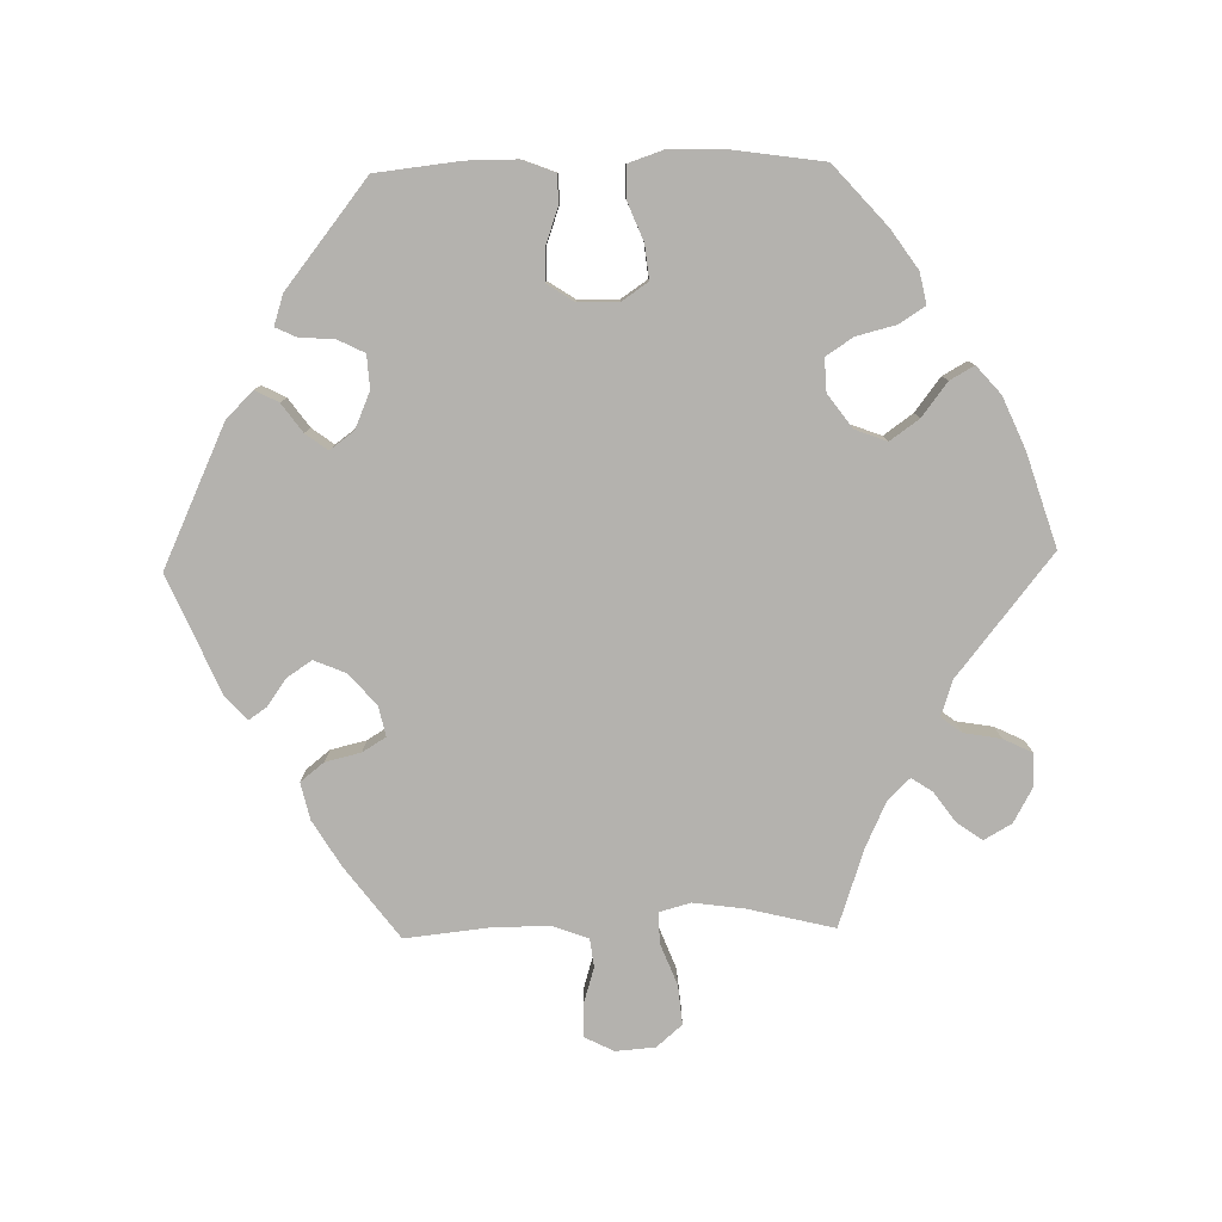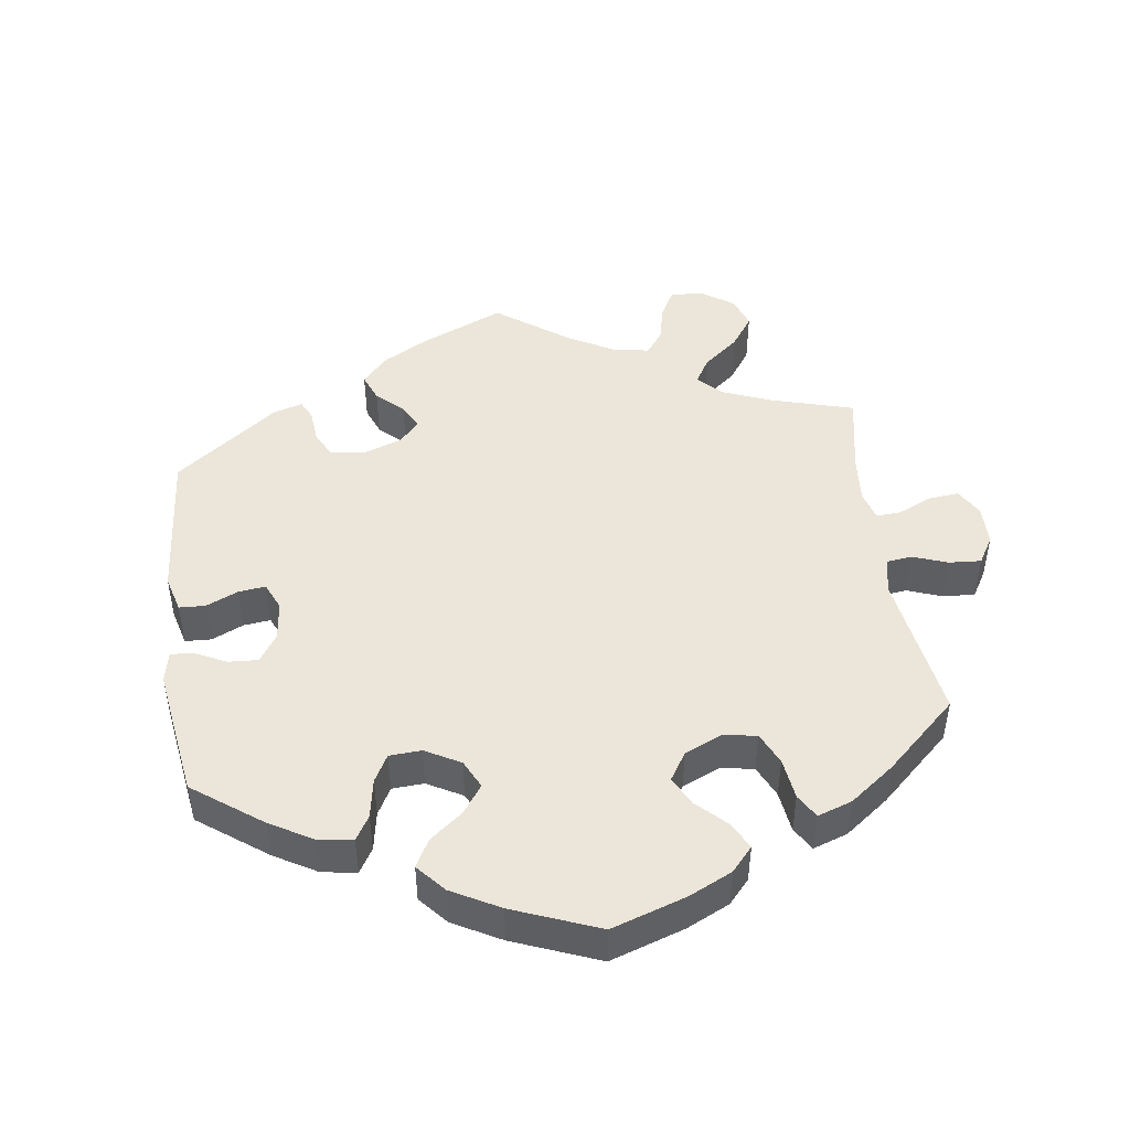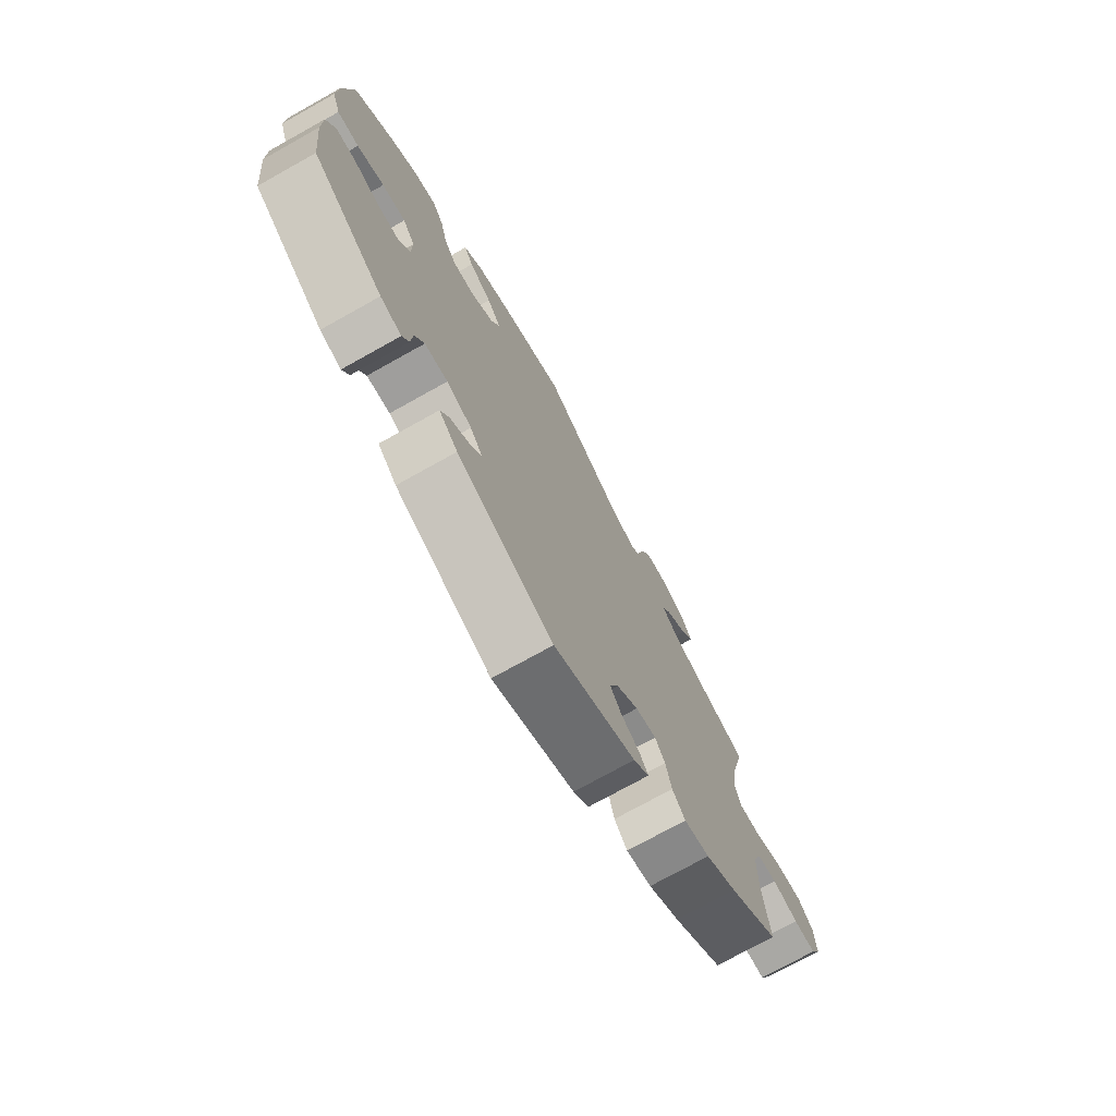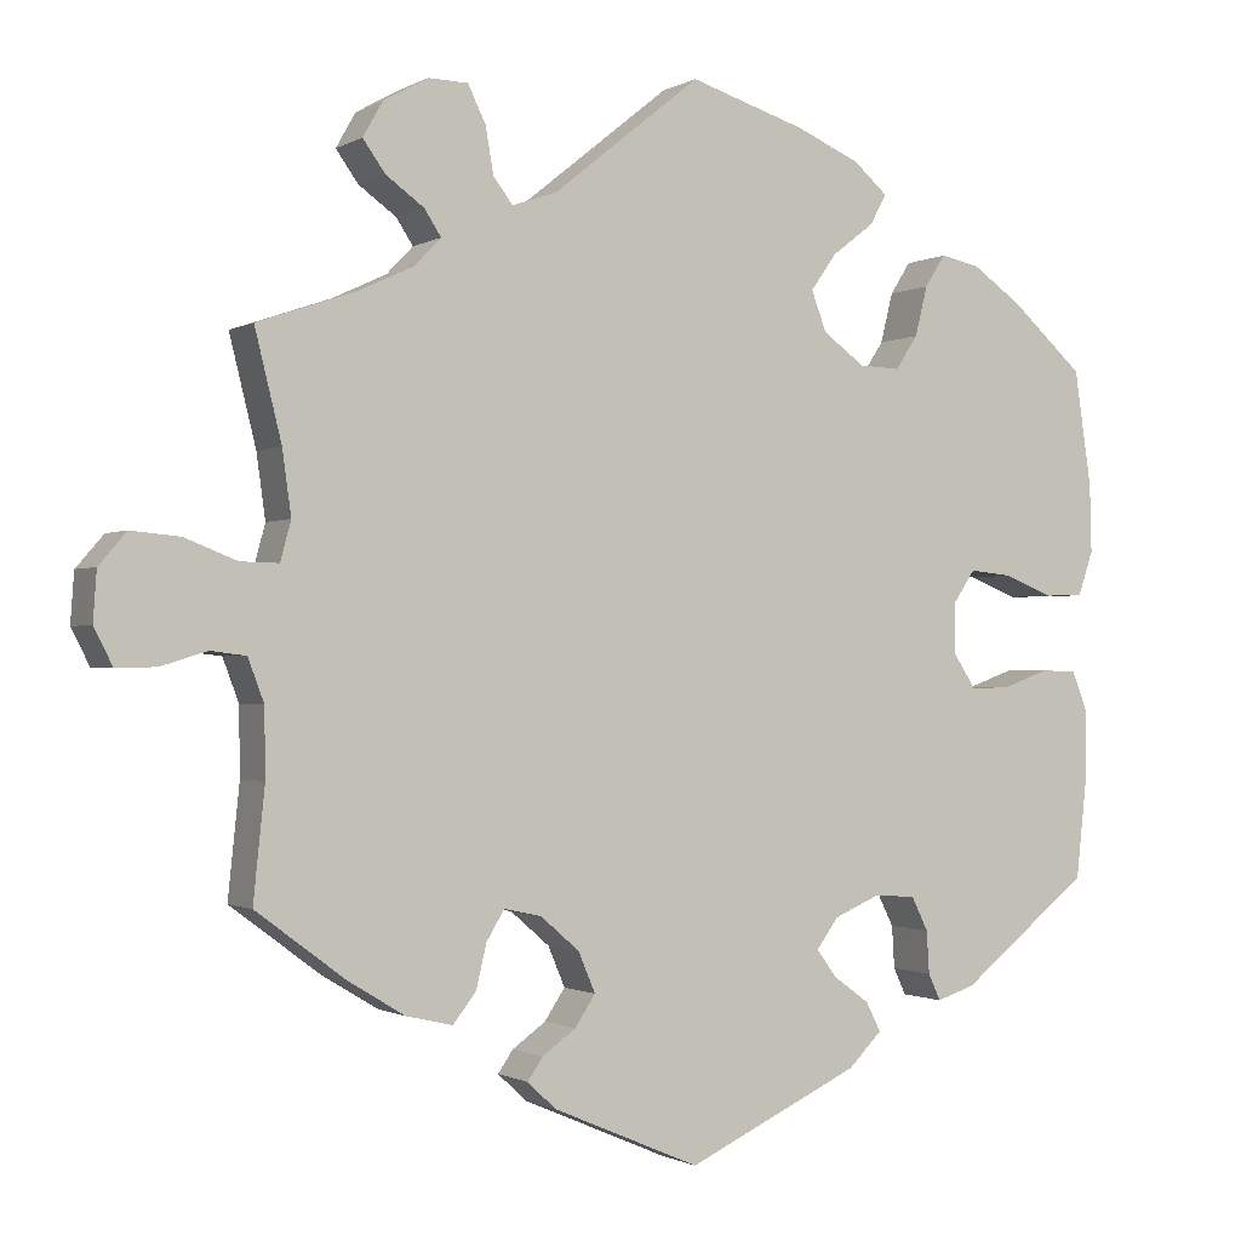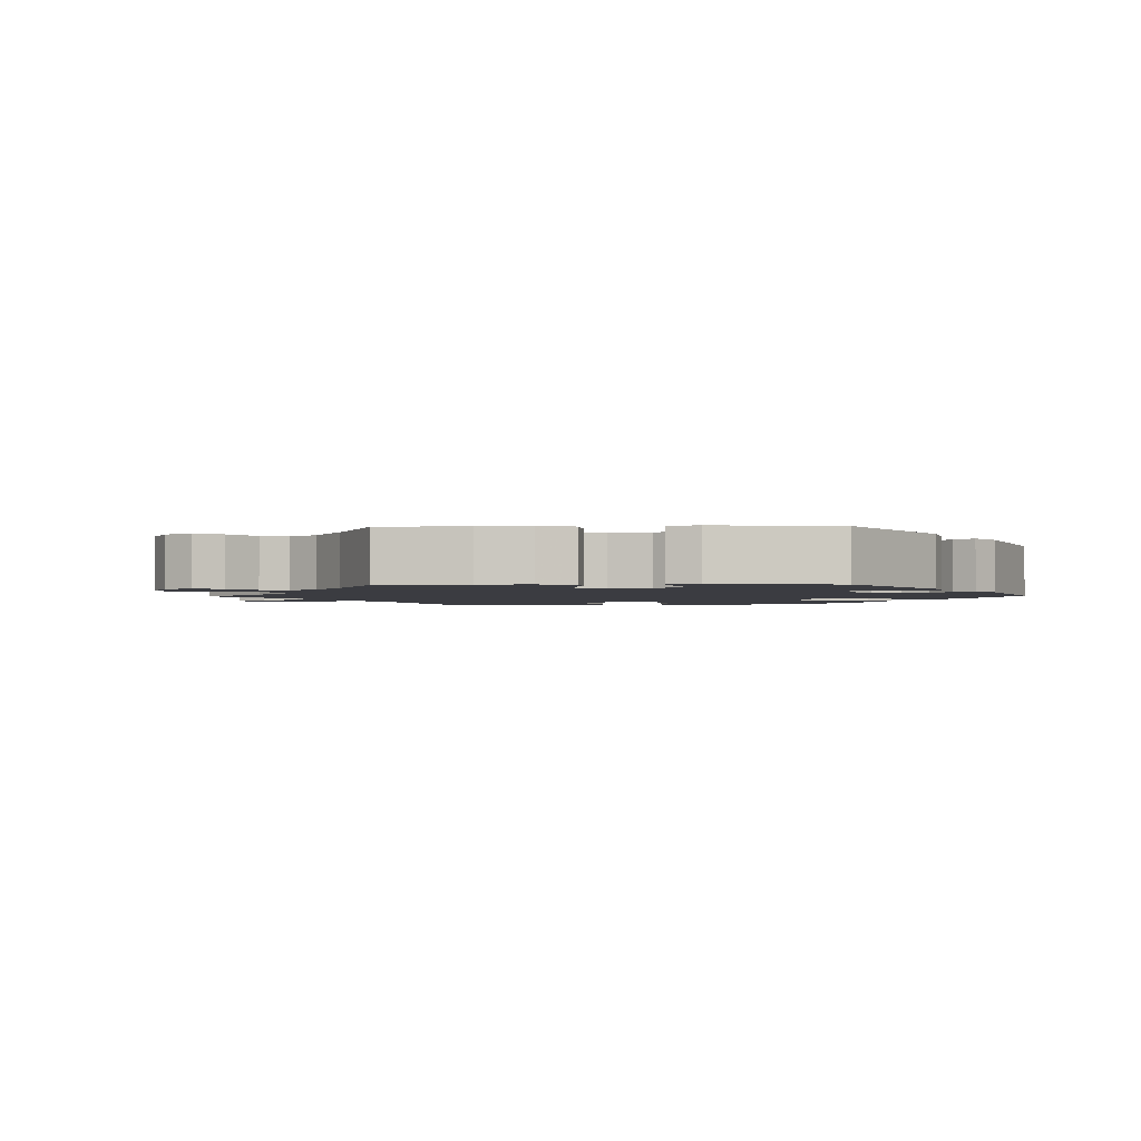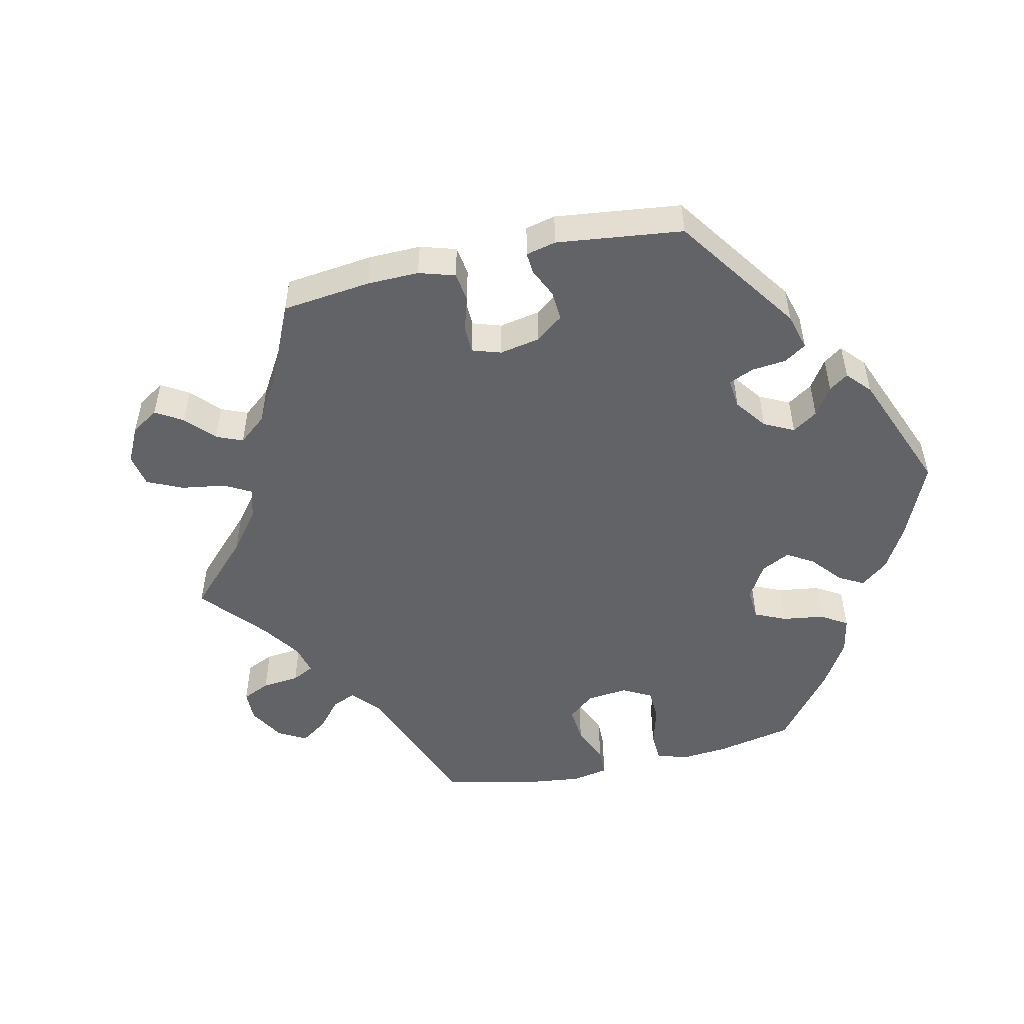
<metadata>
{"format":"obj","ext":"obj","renderer":"f3d","projection":"perspective","resolution":1024,"background":"white","views":[{"elev":-79.8,"azim":-88.6,"up":"+Y"},{"elev":46.9,"azim":-67.9,"up":"+Y"},{"elev":-73.9,"azim":-60.8,"up":"+Z"},{"elev":-1.0,"azim":151.9,"up":"+Z"},{"elev":-2.2,"azim":151.8,"up":"+Y"},{"elev":-50.9,"azim":162.7,"up":"+Y"}]}
</metadata>
<code>
v -0.513 0.07 -0.17
v -0.513 0.07 -0.1
v -0.495 0.07 -0.054
v -0.455 0.07 -0.053
v -0.402 0.07 -0.072
v -0.358 0.07 -0.073
v -0.333 0.07 -0.035
v -0.332 0.07 0.022
v -0.357 0.07 0.059
v -0.405 0.07 0.054
v -0.46 0.07 0.032
v -0.504 0.07 0.033
v -0.521 0.07 0.083
v -0.519 0.07 0.16
v -0.5 0.07 0.289
v -0.417 0.07 0.363
v -0.362 0.07 0.401
v -0.318 0.07 0.41
v -0.295 0.07 0.374
v -0.281 0.07 0.318
v -0.256 0.07 0.28
v -0.21 0.07 0.282
v -0.163 0.07 0.316
v -0.146 0.07 0.361
v -0.175 0.07 0.402
v -0.222 0.07 0.438
v -0.241 0.07 0.472
v -0.202 0.07 0.506
v -0.13 0.07 0.537
v 0 0.07 0.578
v 0.167 0.07 0.444
v 0.217 0.07 0.427
v 0.239 0.07 0.456
v 0.248 0.07 0.508
v 0.268 0.07 0.549
v 0.313 0.07 0.55
v 0.363 0.07 0.522
v 0.385 0.07 0.483
v 0.36 0.07 0.448
v 0.317 0.07 0.417
v 0.298 0.07 0.388
v 0.328 0.07 0.357
v 0.39 0.07 0.328
v 0.501 0.07 0.29
v 0.471 0.07 0.169
v 0.461 0.07 0.097
v 0.473 0.07 0.053
v 0.516 0.07 0.054
v 0.575 0.07 0.077
v 0.63 0.07 0.082
v 0.661 0.07 0.046
v 0.665 0.07 -0.01
v 0.644 0.07 -0.051
v 0.599 0.07 -0.05
v 0.547 0.07 -0.034
v 0.507 0.07 -0.039
v 0.489 0.07 -0.087
v 0.488 0.07 -0.163
v 0.501 0.07 -0.288
v 0.399 0.07 -0.364
v 0.336 0.07 -0.402
v 0.284 0.07 -0.414
v 0.258 0.07 -0.381
v 0.246 0.07 -0.331
v 0.226 0.07 -0.298
v 0.184 0.07 -0.307
v 0.14 0.07 -0.345
v 0.121 0.07 -0.39
v 0.144 0.07 -0.425
v 0.182 0.07 -0.452
v 0.199 0.07 -0.477
v 0.167 0.07 -0.507
v 0.001 0.07 -0.578
v -0.194 0.07 -0.487
v -0.232 0.07 -0.449
v -0.215 0.07 -0.416
v -0.175 0.07 -0.387
v -0.152 0.07 -0.356
v -0.177 0.07 -0.322
v -0.228 0.07 -0.3
v -0.275 0.07 -0.303
v -0.294 0.07 -0.341
v -0.297 0.07 -0.389
v -0.311 0.07 -0.419
v -0.354 0.07 -0.405
v -0.5 0.07 -0.289
v -0.513 0 -0.17
v -0.513 0 -0.1
v -0.495 0 -0.054
v -0.455 0 -0.053
v -0.402 0 -0.072
v -0.358 0 -0.073
v -0.333 0 -0.035
v -0.332 0 0.022
v -0.357 0 0.059
v -0.405 0 0.054
v -0.46 0 0.032
v -0.504 0 0.033
v -0.521 0 0.083
v -0.519 0 0.16
v -0.5 0 0.289
v -0.417 0 0.363
v -0.362 0 0.401
v -0.318 0 0.41
v -0.295 0 0.374
v -0.281 0 0.318
v -0.256 0 0.28
v -0.21 0 0.282
v -0.163 0 0.316
v -0.146 0 0.361
v -0.175 0 0.402
v -0.222 0 0.438
v -0.241 0 0.472
v -0.202 0 0.506
v -0.13 0 0.537
v 0 0 0.578
v 0.167 0 0.444
v 0.217 0 0.427
v 0.239 0 0.456
v 0.248 0 0.508
v 0.268 0 0.549
v 0.313 0 0.55
v 0.363 0 0.522
v 0.385 0 0.483
v 0.36 0 0.448
v 0.317 0 0.417
v 0.298 0 0.388
v 0.328 0 0.357
v 0.39 0 0.328
v 0.501 0 0.29
v 0.471 0 0.169
v 0.461 0 0.097
v 0.473 0 0.053
v 0.516 0 0.054
v 0.575 0 0.077
v 0.63 0 0.082
v 0.661 0 0.046
v 0.665 0 -0.01
v 0.644 0 -0.051
v 0.599 0 -0.05
v 0.547 0 -0.034
v 0.507 0 -0.039
v 0.489 0 -0.087
v 0.488 0 -0.163
v 0.501 0 -0.288
v 0.399 0 -0.364
v 0.336 0 -0.402
v 0.284 0 -0.414
v 0.258 0 -0.381
v 0.246 0 -0.331
v 0.226 0 -0.298
v 0.184 0 -0.307
v 0.14 0 -0.345
v 0.121 0 -0.39
v 0.144 0 -0.425
v 0.182 0 -0.452
v 0.199 0 -0.477
v 0.167 0 -0.507
v 0.001 0 -0.578
v -0.194 0 -0.487
v -0.232 0 -0.449
v -0.215 0 -0.416
v -0.175 0 -0.387
v -0.152 0 -0.356
v -0.177 0 -0.322
v -0.228 0 -0.3
v -0.275 0 -0.303
v -0.294 0 -0.341
v -0.297 0 -0.389
v -0.311 0 -0.419
v -0.354 0 -0.405
v -0.5 0 -0.289
f 82 83 84 85
f 81 82 85 86
f 80 81 86 1
f 74 75 76 77
f 74 77 78
f 73 74 78
f 72 73 78
f 69 70 71 72
f 68 69 72 78
f 67 68 78 79
f 61 62 63 64
f 61 64 65
f 58 59 60 61
f 57 58 61 65
f 56 57 65 66
f 52 53 54 55
f 52 55 56
f 51 52 56
f 48 49 50 51
f 47 48 51 56
f 43 44 45
f 42 43 45 46
f 41 42 46 47
f 37 38 39 40
f 37 40 41
f 36 37 41
f 33 34 35 36
f 32 33 36 41
f 31 32 41 47
f 25 26 27 28
f 24 25 28 29
f 17 18 19 20
f 17 20 21
f 16 17 21
f 15 16 21
f 14 15 21
f 13 14 21 22
f 10 11 12 13
f 9 10 13 22
f 2 3 4 5
f 2 5 6
f 1 2 6
f 80 1 6
f 66 67 79 80
f 66 80 6 7
f 56 66 7 8
f 24 29 30 31
f 23 24 31 47
f 22 23 47 56
f 8 9 22 56
f 171 170 169 168
f 172 171 168 167
f 87 172 167 166
f 163 162 161 160
f 164 163 160
f 164 160 159
f 164 159 158
f 158 157 156 155
f 164 158 155 154
f 165 164 154 153
f 150 149 148 147
f 151 150 147
f 147 146 145 144
f 151 147 144 143
f 152 151 143 142
f 141 140 139 138
f 142 141 138
f 142 138 137
f 137 136 135 134
f 142 137 134 133
f 131 130 129
f 132 131 129 128
f 133 132 128 127
f 126 125 124 123
f 127 126 123
f 127 123 122
f 122 121 120 119
f 127 122 119 118
f 133 127 118 117
f 114 113 112 111
f 115 114 111 110
f 106 105 104 103
f 107 106 103
f 107 103 102
f 107 102 101
f 107 101 100
f 108 107 100 99
f 99 98 97 96
f 108 99 96 95
f 91 90 89 88
f 92 91 88
f 92 88 87
f 92 87 166
f 166 165 153 152
f 93 92 166 152
f 94 93 152 142
f 117 116 115 110
f 133 117 110 109
f 142 133 109 108
f 142 108 95 94
f 1 87 88 2
f 2 88 89 3
f 3 89 90 4
f 4 90 91 5
f 5 91 92 6
f 6 92 93 7
f 7 93 94 8
f 8 94 95 9
f 9 95 96 10
f 10 96 97 11
f 11 97 98 12
f 12 98 99 13
f 13 99 100 14
f 14 100 101 15
f 15 101 102 16
f 16 102 103 17
f 17 103 104 18
f 18 104 105 19
f 19 105 106 20
f 20 106 107 21
f 21 107 108 22
f 22 108 109 23
f 23 109 110 24
f 24 110 111 25
f 25 111 112 26
f 26 112 113 27
f 27 113 114 28
f 28 114 115 29
f 29 115 116 30
f 30 116 117 31
f 31 117 118 32
f 32 118 119 33
f 33 119 120 34
f 34 120 121 35
f 35 121 122 36
f 36 122 123 37
f 37 123 124 38
f 38 124 125 39
f 39 125 126 40
f 40 126 127 41
f 41 127 128 42
f 42 128 129 43
f 43 129 130 44
f 44 130 131 45
f 45 131 132 46
f 46 132 133 47
f 47 133 134 48
f 48 134 135 49
f 49 135 136 50
f 50 136 137 51
f 51 137 138 52
f 52 138 139 53
f 53 139 140 54
f 54 140 141 55
f 55 141 142 56
f 56 142 143 57
f 57 143 144 58
f 58 144 145 59
f 59 145 146 60
f 60 146 147 61
f 61 147 148 62
f 62 148 149 63
f 63 149 150 64
f 64 150 151 65
f 65 151 152 66
f 66 152 153 67
f 67 153 154 68
f 68 154 155 69
f 69 155 156 70
f 70 156 157 71
f 71 157 158 72
f 72 158 159 73
f 73 159 160 74
f 74 160 161 75
f 75 161 162 76
f 76 162 163 77
f 77 163 164 78
f 78 164 165 79
f 79 165 166 80
f 80 166 167 81
f 81 167 168 82
f 82 168 169 83
f 83 169 170 84
f 84 170 171 85
f 85 171 172 86
f 86 172 87 1

</code>
